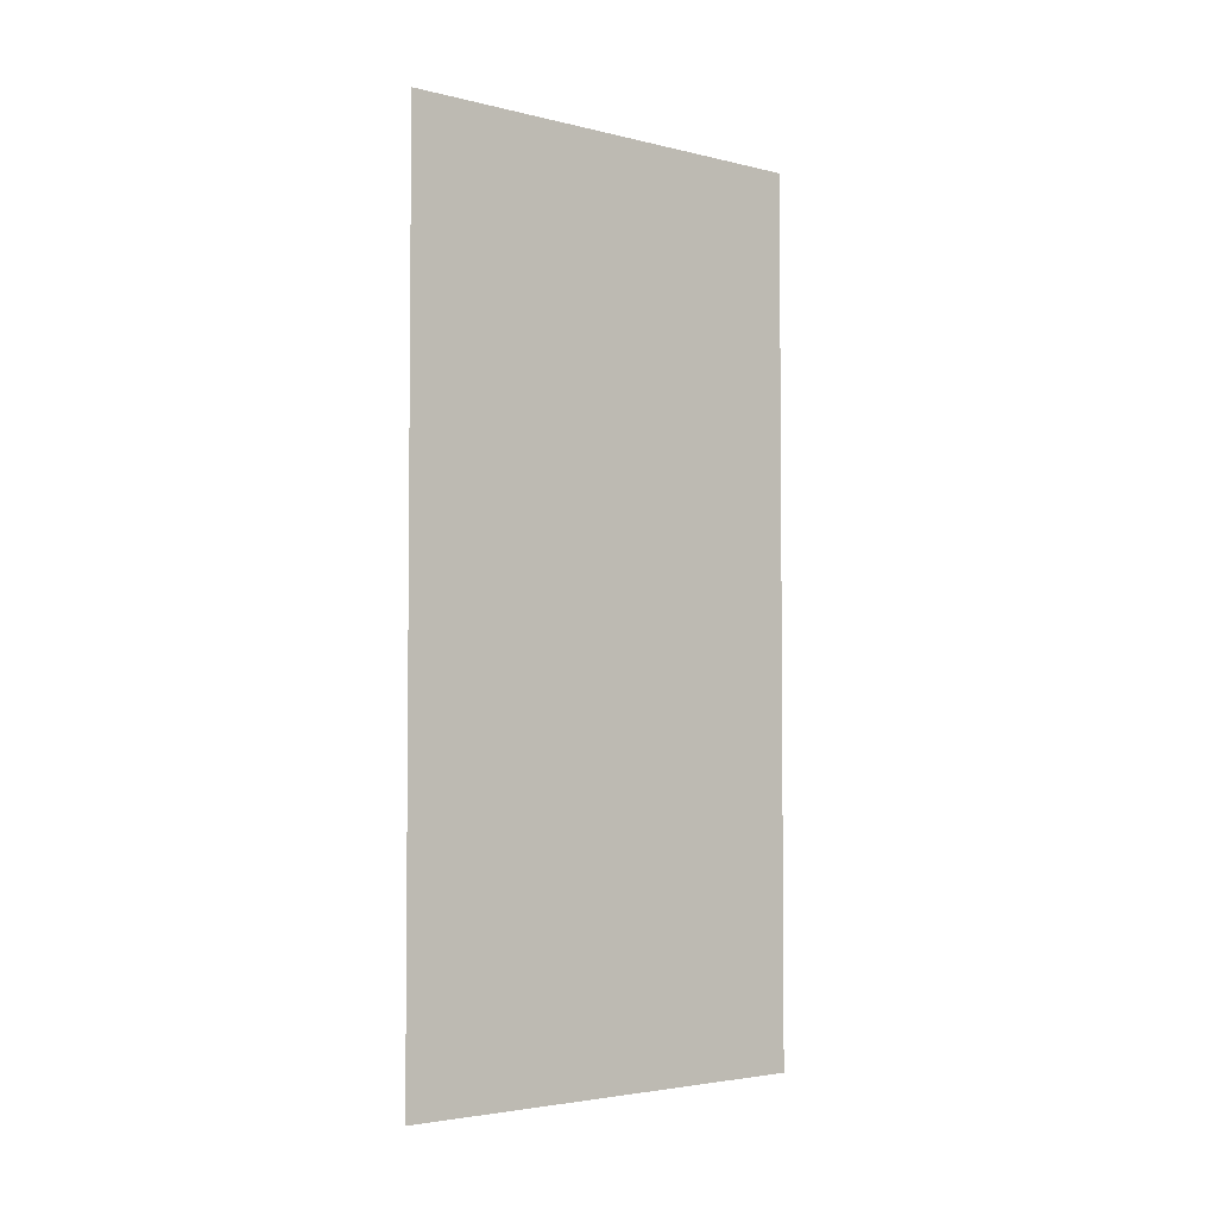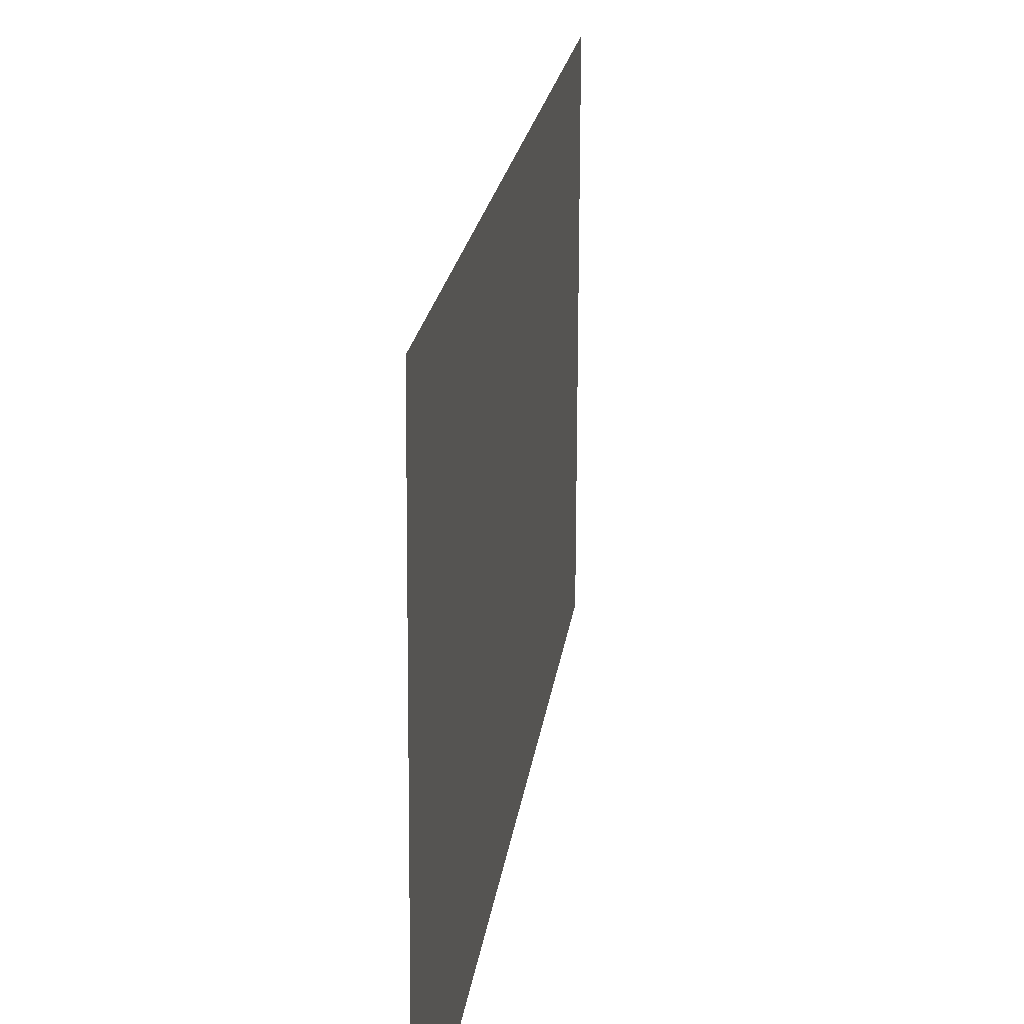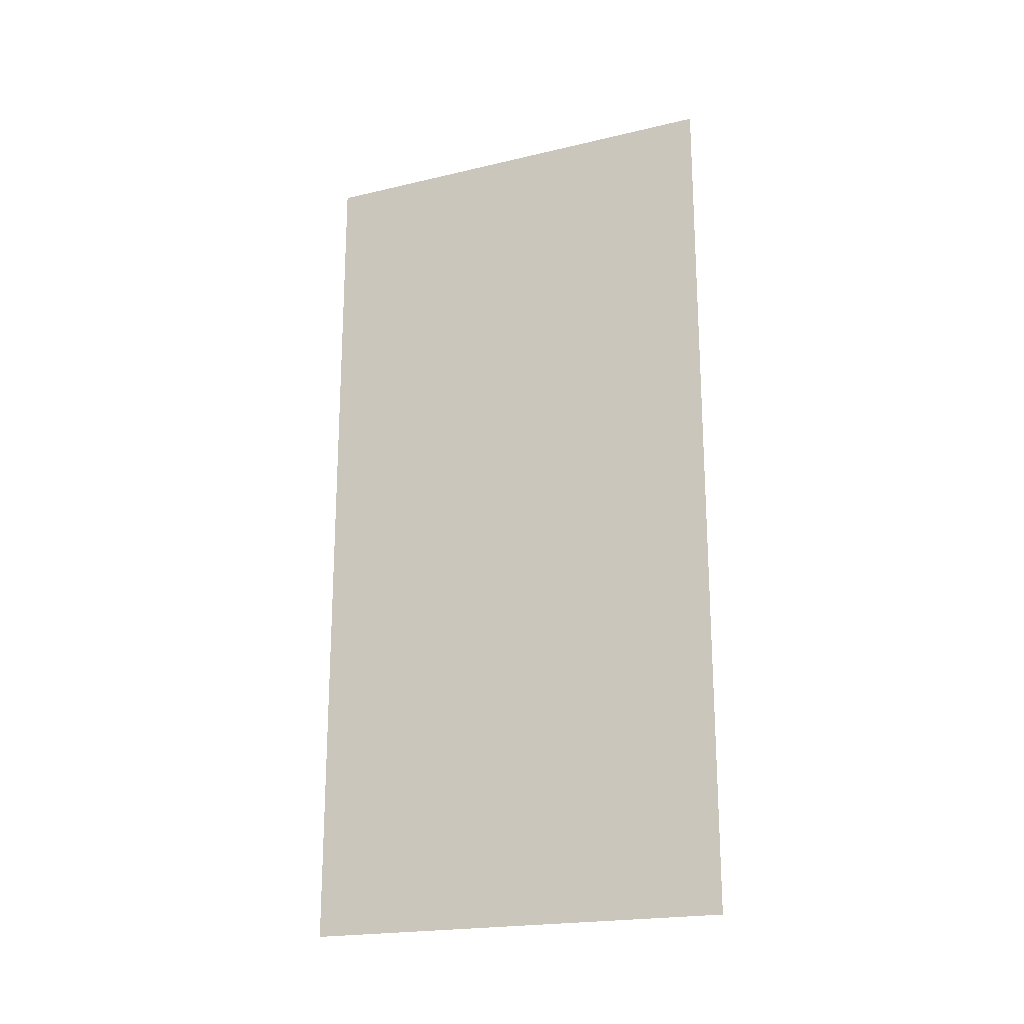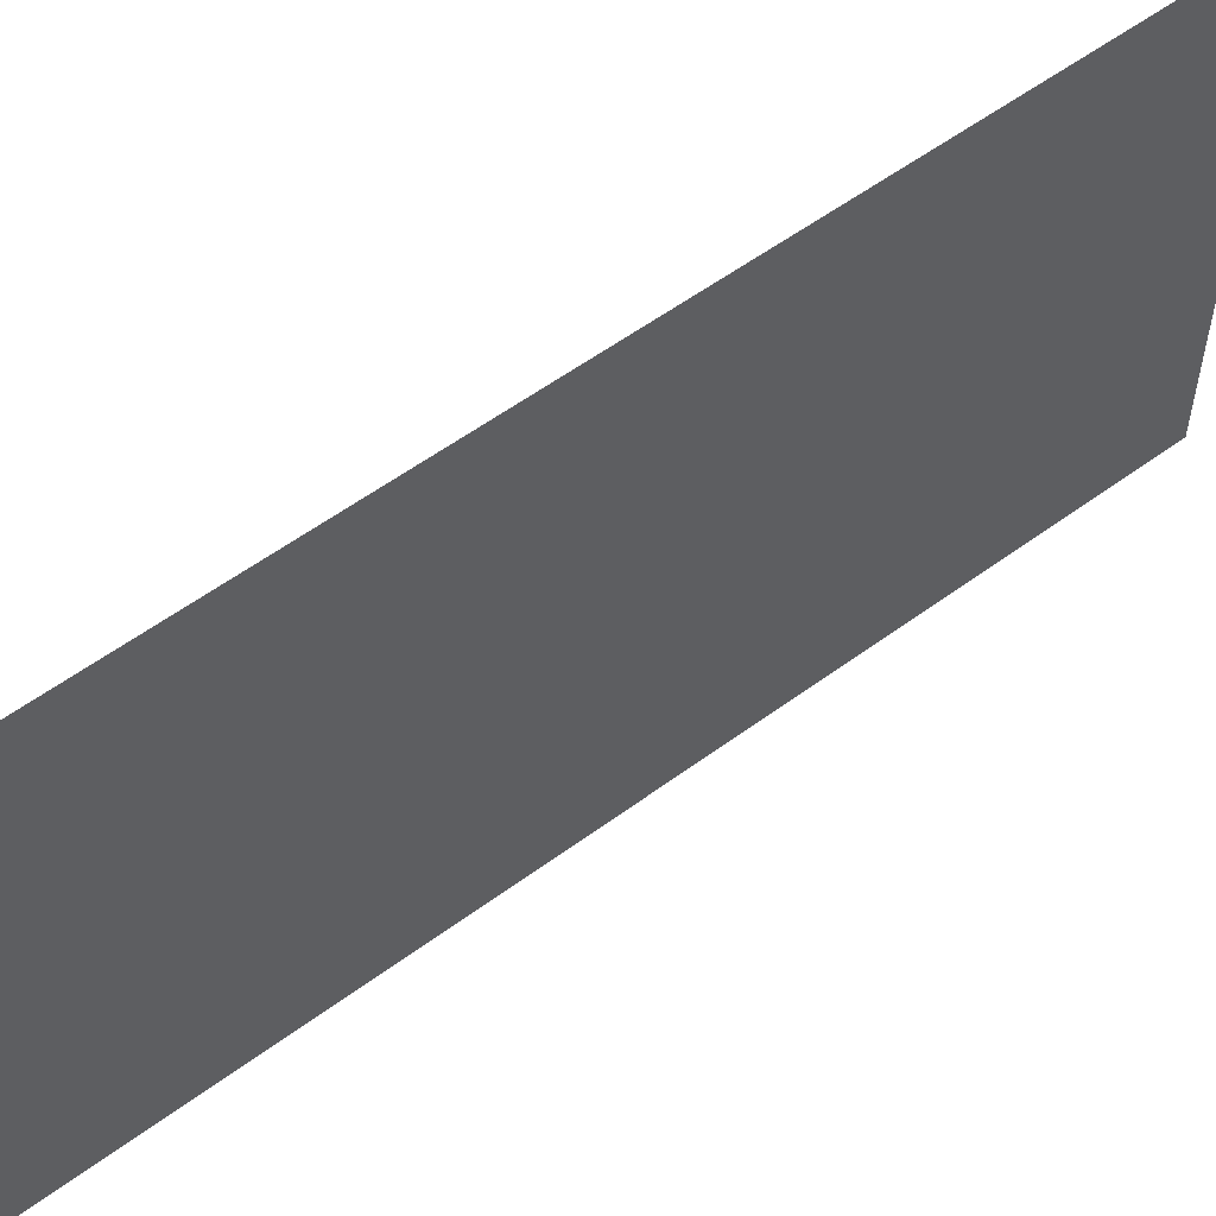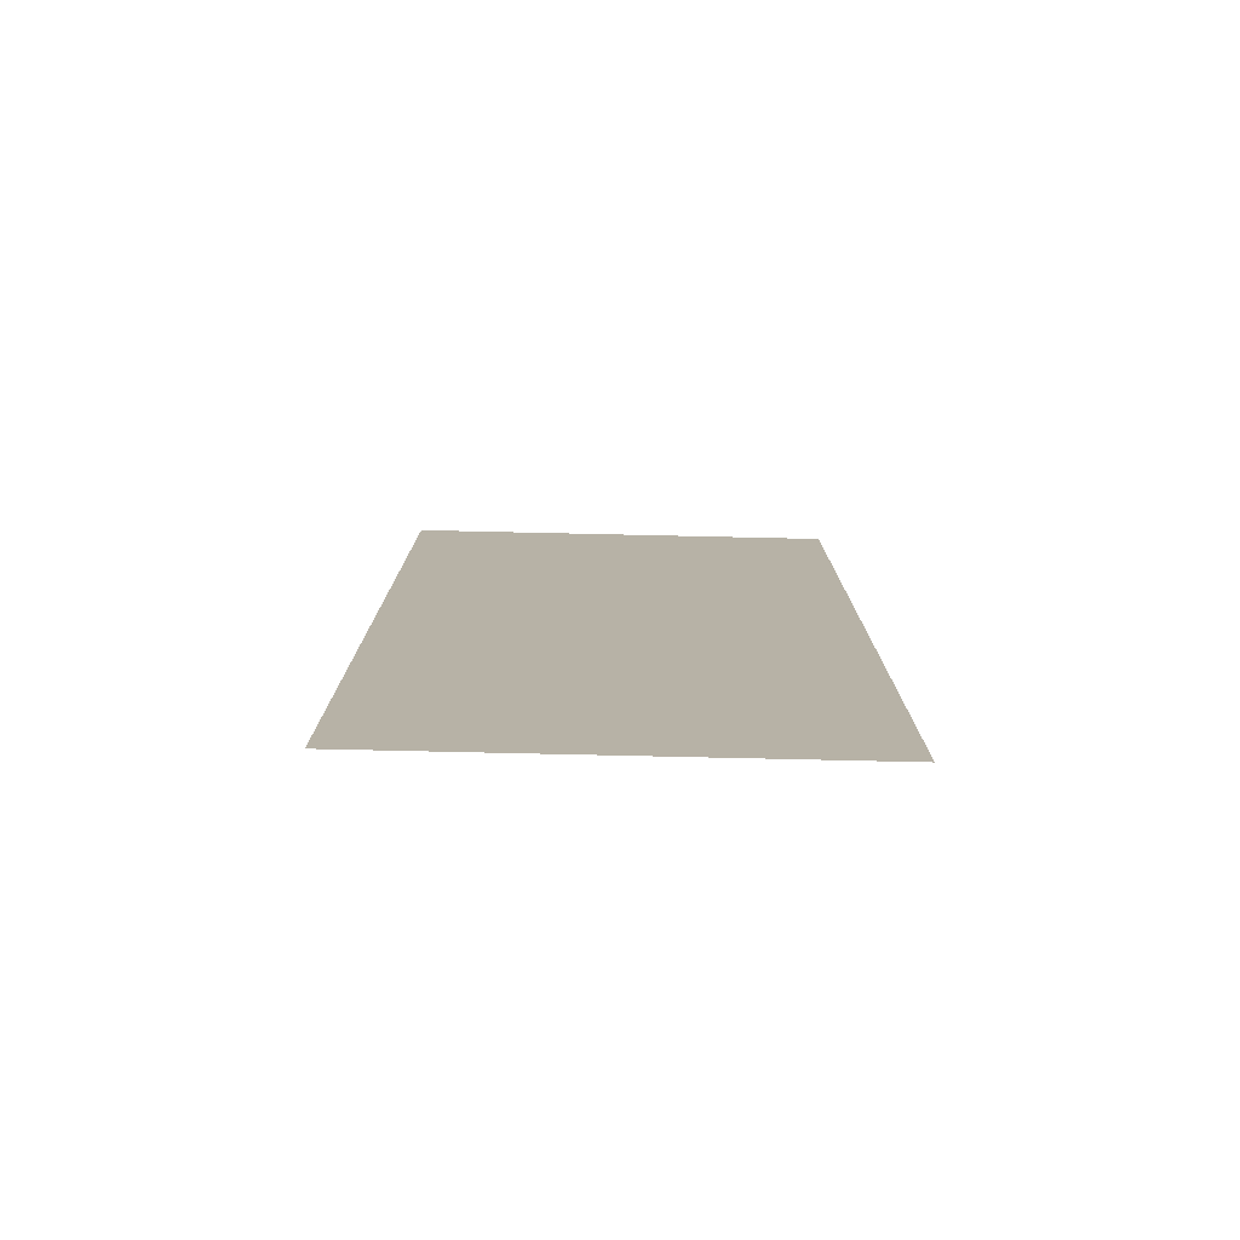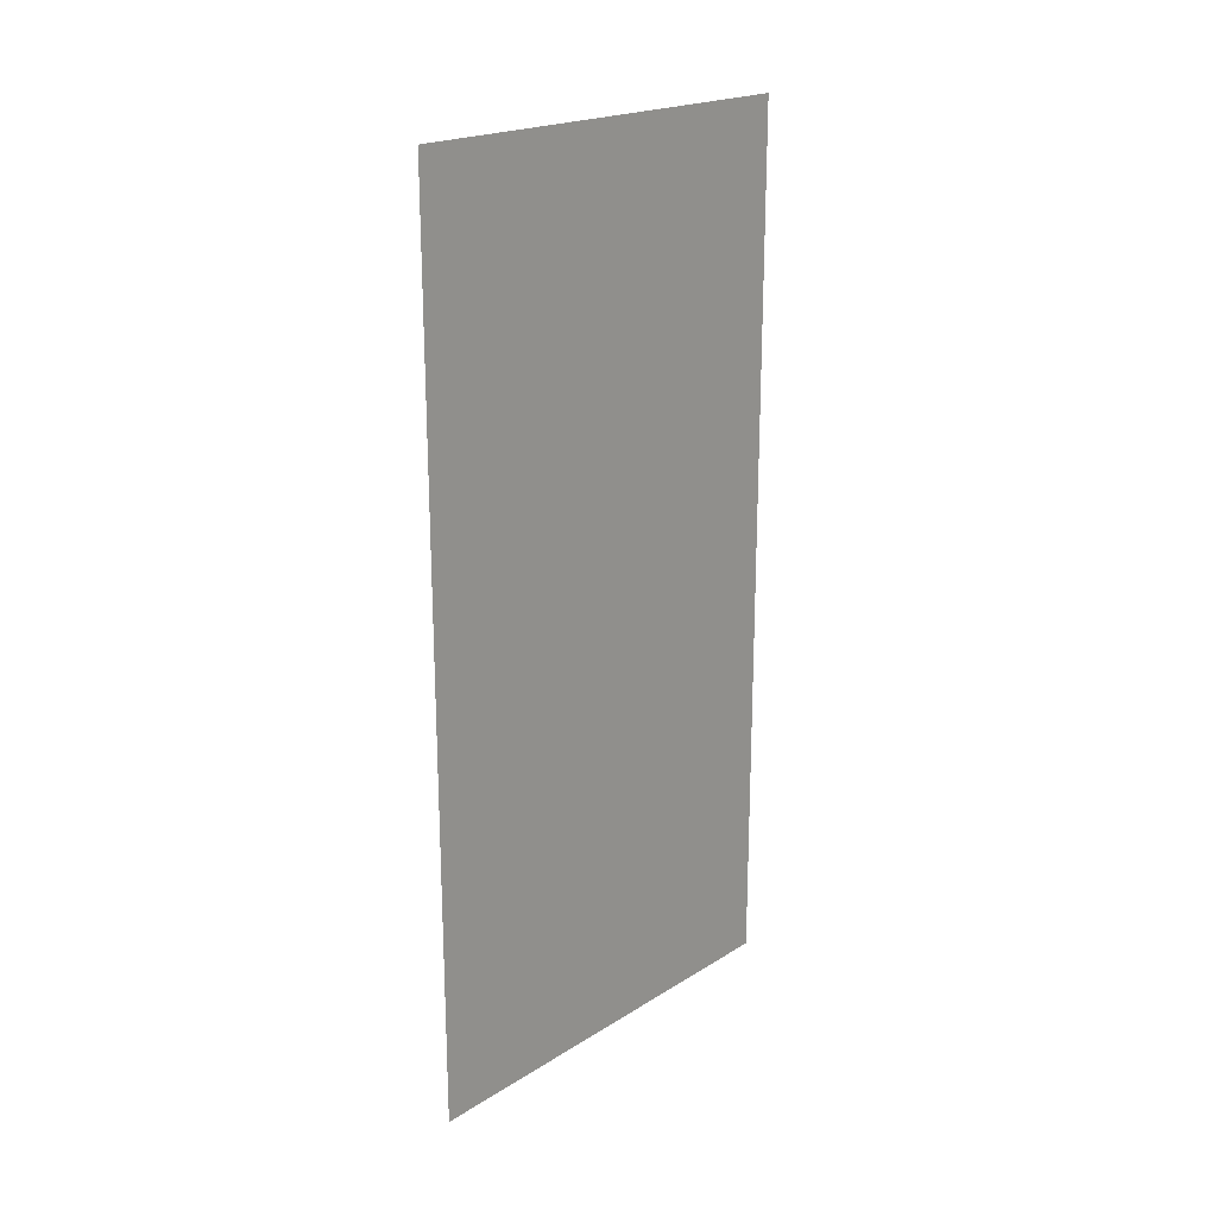
<metadata>
{"format":"obj","ext":"obj","renderer":"f3d","projection":"perspective","resolution":1024,"background":"white","views":[{"elev":-3.5,"azim":-129.3,"up":"+Z"},{"elev":18.1,"azim":6.4,"up":"+Y"},{"elev":-20.5,"azim":-66.9,"up":"+Z"},{"elev":56.2,"azim":52.3,"up":"+Y"},{"elev":-77.7,"azim":-91.5,"up":"+Z"},{"elev":20.7,"azim":-138.3,"up":"+Z"}]}
</metadata>
<code>
v -13.93 1.829 0
v -13.92 2.819 0
v -13.93 1.829 2
v -13.92 2.819 2
f 1 2 3
f 2 3 4

</code>
